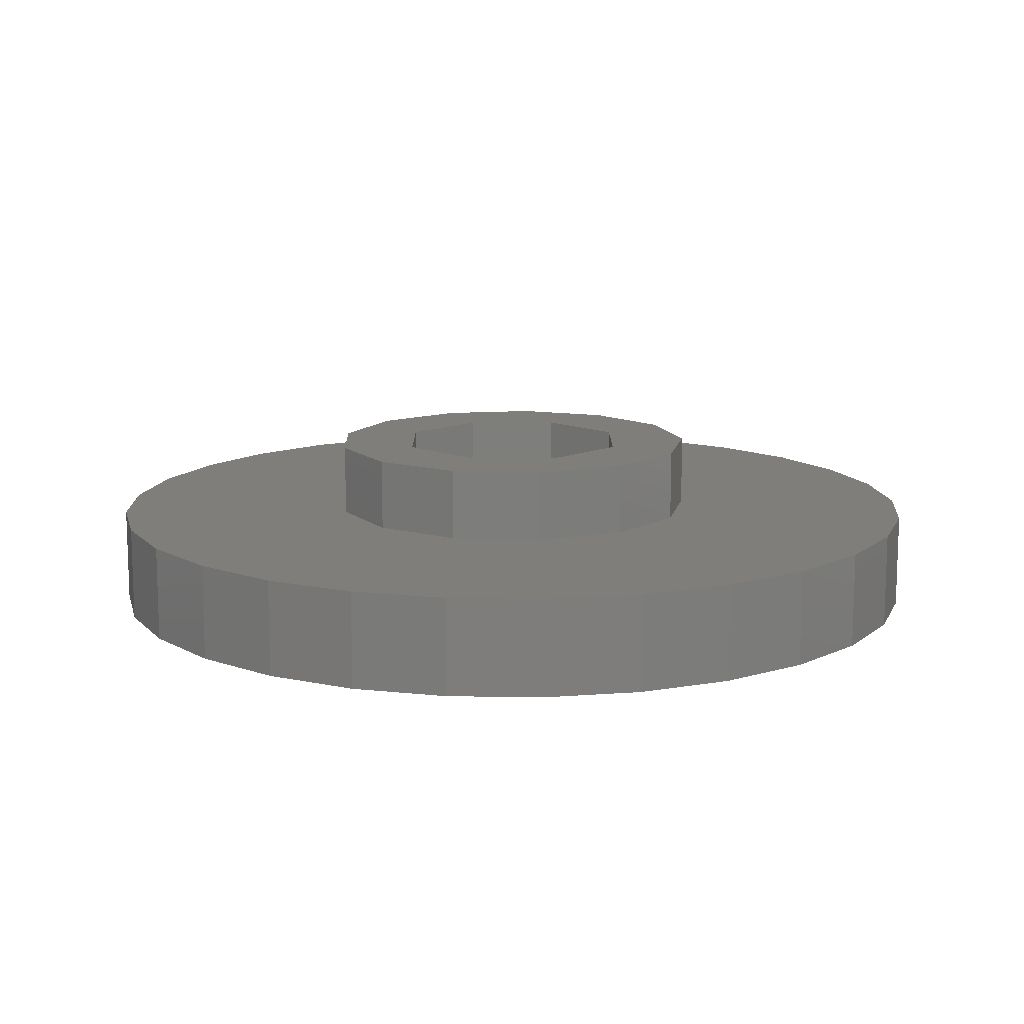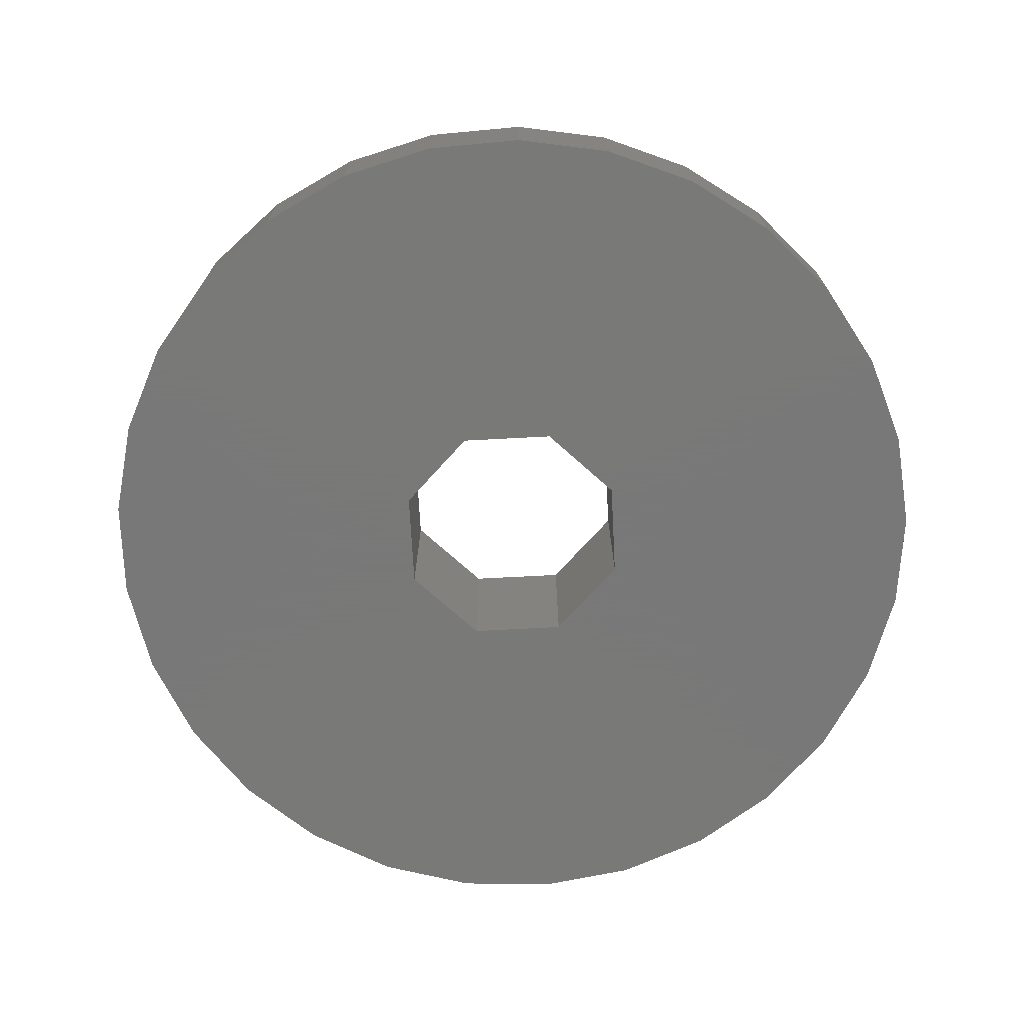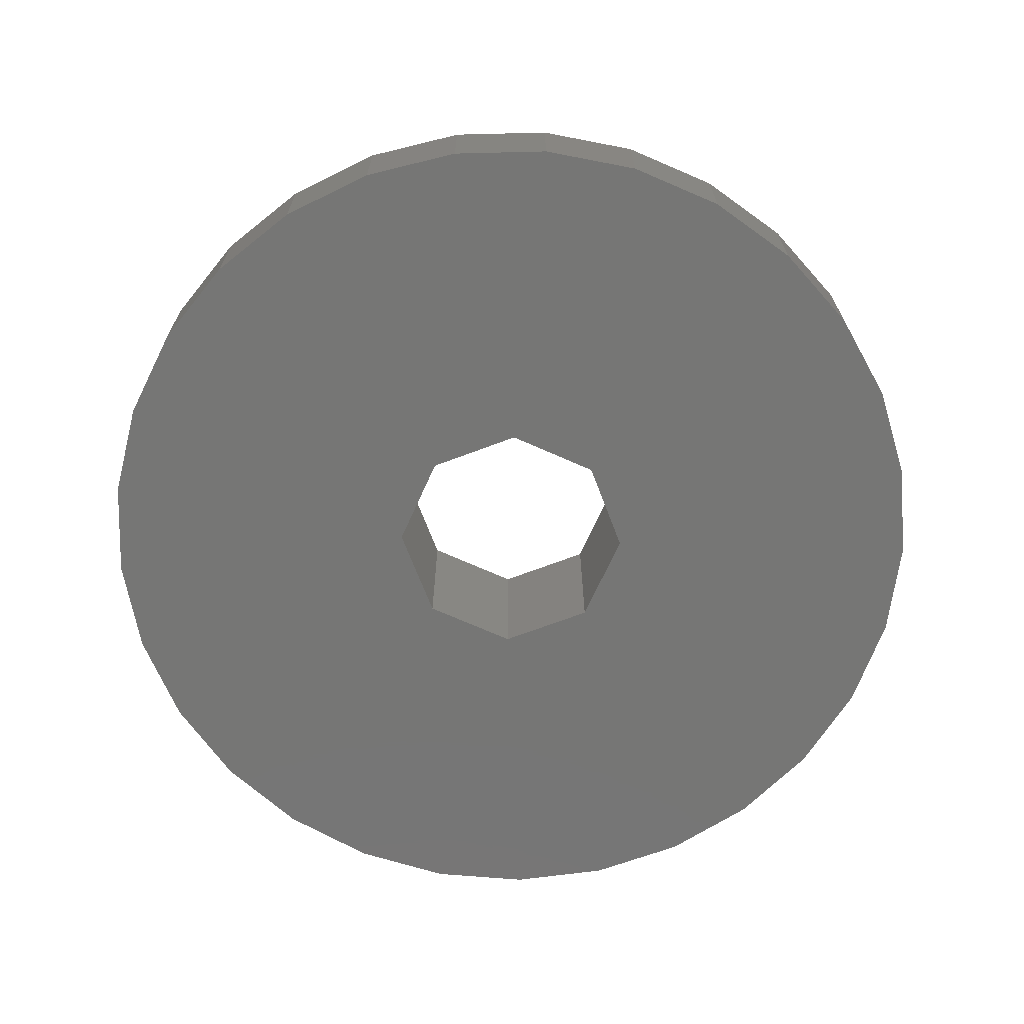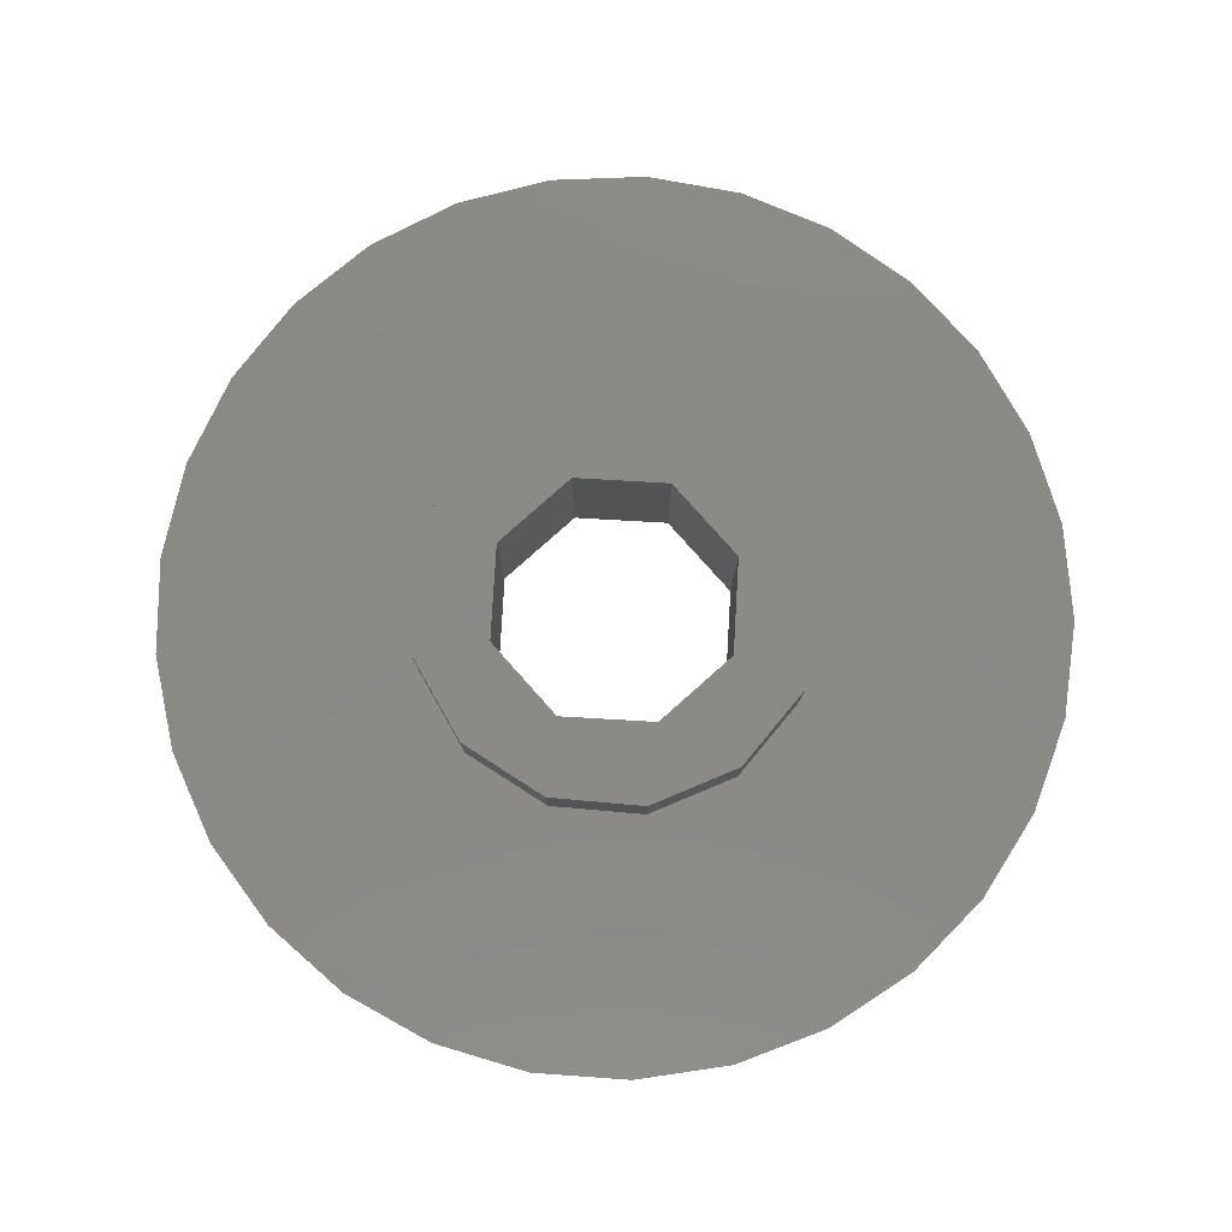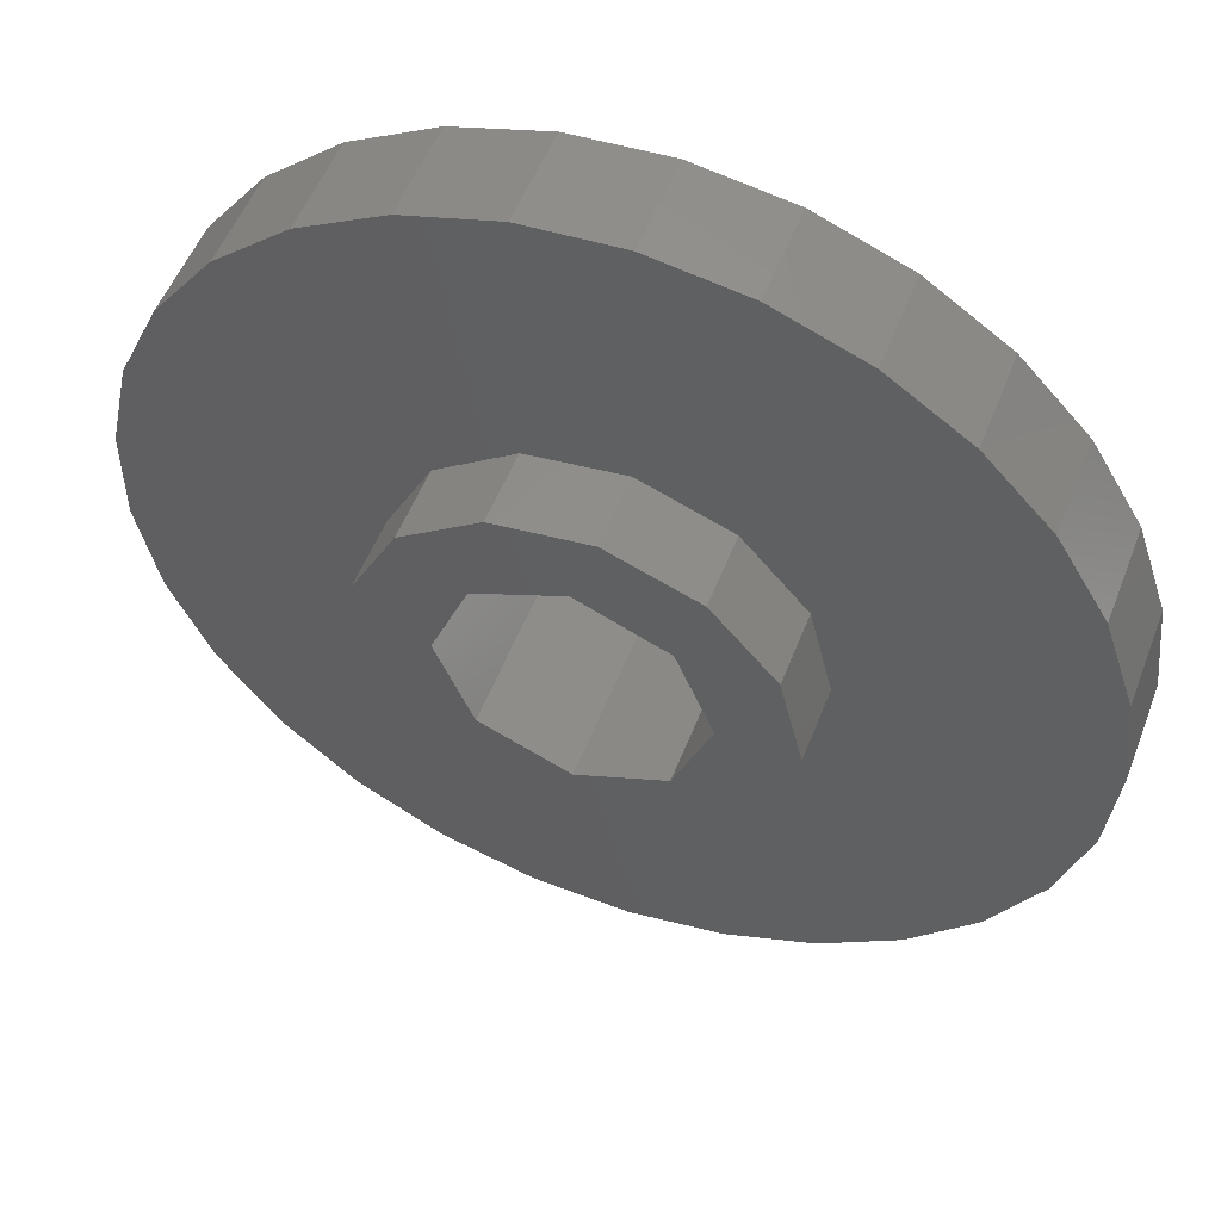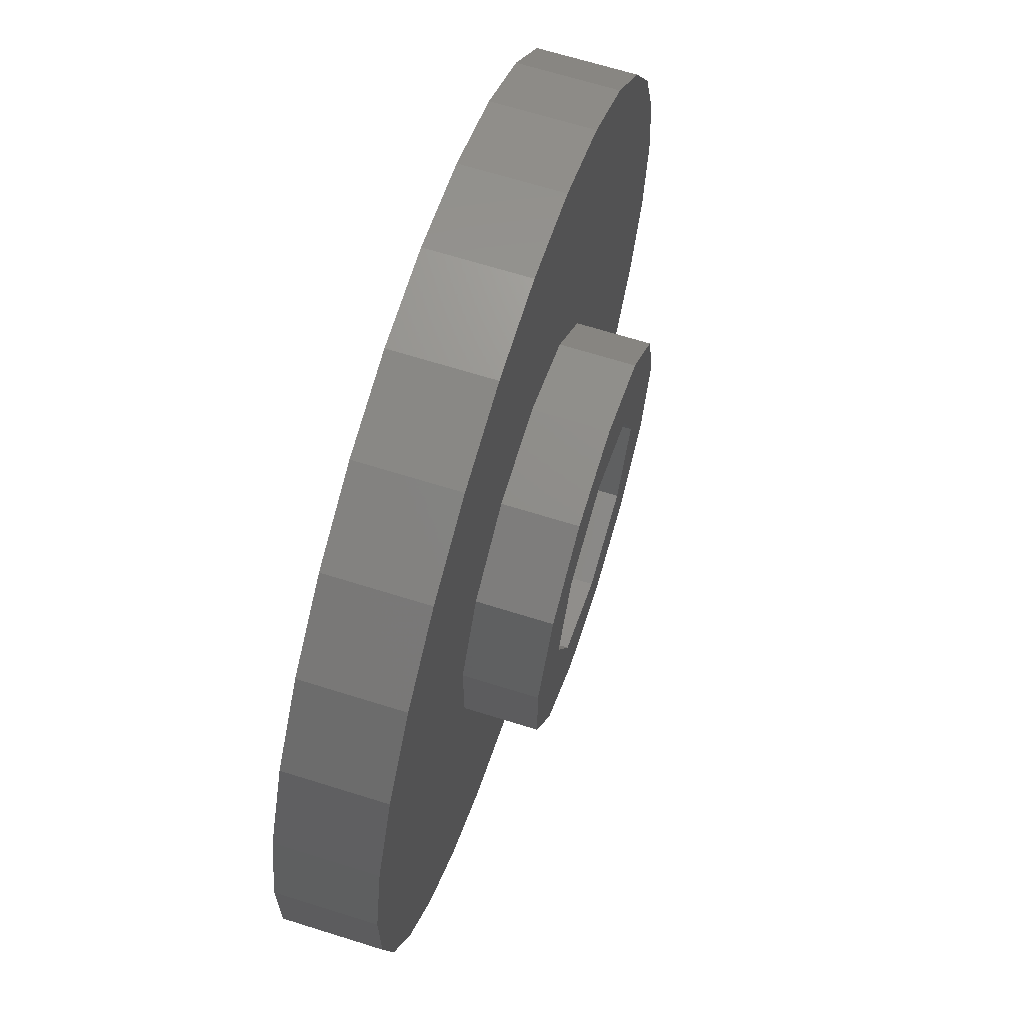
<metadata>
{"format":"stl","ext":"stl","renderer":"f3d","projection":"perspective","resolution":1024,"background":"white","views":[{"elev":12.4,"azim":-112.7,"up":"+Z"},{"elev":-71.5,"azim":-109.5,"up":"+Z"},{"elev":-68.3,"azim":-1.7,"up":"+Z"},{"elev":79.6,"azim":25.8,"up":"+Z"},{"elev":52.7,"azim":20.8,"up":"+Y"},{"elev":66.6,"azim":-72.5,"up":"+Y"}]}
</metadata>
<code>
# stl→obj: 100 verts, 200 faces
v -8.947 -0.9731 -1
v -8.947 0.9731 -1
v -8.529 -2.874 -1
v -8.529 2.874 -1
v -7.712 4.64 -1
v -6.534 6.189 -1
v -5.051 7.449 -1
v -3.331 8.361 -1
v -1.456 8.881 -1
v 0.4873 8.987 -1
v 2.408 8.672 -1
v 4.216 7.952 -1
v -1.768 1.768 -1
v 5.826 6.859 -1
v 0 2.5 -1
v 7.165 5.447 -1
v 1.768 1.768 -1
v 8.168 3.779 -1
v 2.5 0 -1
v 8.79 1.935 -1
v 9 0 -1
v 1.768 -1.768 -1
v 8.79 -1.935 -1
v 0 -2.5 -1
v 8.168 -3.779 -1
v 7.165 -5.447 -1
v 5.826 -6.859 -1
v 4.216 -7.952 -1
v 2.408 -8.672 -1
v 0.4873 -8.987 -1
v -1.456 -8.881 -1
v -3.331 -8.361 -1
v -5.051 -7.449 -1
v -6.534 -6.189 -1
v -7.712 -4.64 -1
v -1.768 -1.768 -1
v -2.5 0 -1
v -8.947 -0.9731 1
v -8.947 0.9731 1
v -8.529 -2.874 1
v -7.712 -4.64 1
v -6.534 -6.189 1
v -5.051 -7.449 1
v -3.331 -8.361 1
v -1.456 -8.881 1
v 0.4873 -8.987 1
v 2.408 -8.672 1
v 4.216 -7.952 1
v 5.826 -6.859 1
v 7.165 -5.447 1
v 8.168 -3.779 1
v 8.79 -1.935 1
v 9 0 1
v 8.79 1.935 1
v 8.168 3.779 1
v 7.165 5.447 1
v 5.826 6.859 1
v 4.216 7.952 1
v 2.408 8.672 1
v 0.4873 8.987 1
v -1.456 8.881 1
v -3.331 8.361 1
v -5.051 7.449 1
v -6.534 6.189 1
v -7.712 4.64 1
v -8.529 2.874 1
v -1.768 1.768 2.5
v -2.5 0 2.5
v -1.768 -1.768 2.5
v 0 2.5 2.5
v 1.768 1.768 2.5
v 2.5 0 2.5
v 1.768 -1.768 2.5
v 0 -2.5 2.5
v -1.418 -3.74 1
v 3.542 1.859 1
v 4 0 1
v 0.4821 -3.971 1
v -3.884 0.9573 1
v -2.994 2.652 1
v 3.542 -1.859 1
v 2.272 3.292 1
v -1.418 3.74 1
v 0.4821 3.971 1
v 2.272 -3.292 1
v -2.994 -2.652 1
v -3.884 -0.9573 1
v -3.884 0.9573 2.5
v -3.884 -0.9573 2.5
v -2.994 -2.652 2.5
v -1.418 -3.74 2.5
v 4 0 2.5
v 3.542 1.859 2.5
v 2.272 -3.292 2.5
v -1.418 3.74 2.5
v 0.4821 3.971 2.5
v -2.994 2.652 2.5
v 0.4821 -3.971 2.5
v 3.542 -1.859 2.5
v 2.272 3.292 2.5
f 1 2 3
f 3 2 4
f 3 4 5
f 3 5 6
f 3 6 7
f 3 7 8
f 3 8 9
f 3 9 10
f 3 10 11
f 3 11 12
f 13 12 14
f 15 14 16
f 17 16 18
f 19 20 21
f 22 21 23
f 24 23 25
f 3 25 26
f 3 26 27
f 3 27 28
f 3 28 29
f 3 29 30
f 3 30 31
f 3 31 32
f 3 32 33
f 3 33 34
f 3 34 35
f 36 3 37
f 24 3 36
f 22 23 24
f 3 24 25
f 17 20 19
f 19 21 22
f 15 16 17
f 3 12 13
f 17 18 20
f 37 3 13
f 13 14 15
f 1 38 2
f 2 38 39
f 1 3 38
f 38 3 40
f 3 35 40
f 40 35 41
f 35 34 41
f 41 34 42
f 42 34 33
f 43 42 33
f 43 33 32
f 44 43 32
f 44 32 31
f 45 44 31
f 45 31 30
f 46 45 30
f 46 30 29
f 47 46 29
f 47 29 28
f 48 47 28
f 48 28 27
f 49 48 27
f 49 27 26
f 50 49 26
f 50 26 25
f 51 50 25
f 51 25 23
f 52 51 23
f 52 23 21
f 53 52 21
f 21 20 54
f 53 21 54
f 20 18 55
f 54 20 55
f 18 16 56
f 55 18 56
f 16 14 57
f 56 16 57
f 12 58 14
f 14 58 57
f 11 59 12
f 12 59 58
f 10 60 11
f 11 60 59
f 9 61 10
f 10 61 60
f 8 62 9
f 9 62 61
f 7 63 8
f 8 63 62
f 6 64 7
f 7 64 63
f 5 65 6
f 6 65 64
f 4 66 5
f 5 66 65
f 2 39 4
f 4 39 66
f 13 67 68
f 37 13 68
f 68 69 36
f 37 68 36
f 15 70 67
f 13 15 67
f 17 71 70
f 15 17 70
f 72 71 19
f 19 71 17
f 72 19 73
f 73 19 22
f 73 22 74
f 74 22 24
f 74 24 69
f 69 24 36
f 39 38 40
f 42 39 41
f 41 39 40
f 43 39 42
f 44 39 43
f 45 39 44
f 46 39 45
f 47 39 46
f 48 39 47
f 75 39 48
f 76 77 53
f 58 39 57
f 59 39 58
f 60 39 59
f 61 39 60
f 62 39 61
f 63 39 62
f 64 39 63
f 65 39 64
f 66 39 65
f 78 75 49
f 79 80 39
f 77 81 52
f 82 76 55
f 83 39 80
f 84 82 56
f 57 39 83
f 57 84 56
f 56 82 55
f 83 84 57
f 55 76 54
f 53 77 52
f 76 53 54
f 52 81 51
f 81 85 51
f 51 85 50
f 50 78 49
f 49 75 48
f 86 39 75
f 86 87 39
f 85 78 50
f 87 79 39
f 88 89 90
f 69 88 91
f 91 88 90
f 71 92 93
f 73 74 94
f 95 88 96
f 97 88 95
f 98 69 91
f 72 73 99
f 71 72 92
f 96 88 67
f 96 70 100
f 96 67 70
f 100 71 93
f 70 71 100
f 92 72 99
f 99 73 94
f 94 74 98
f 69 68 88
f 74 69 98
f 68 67 88
f 87 89 79
f 79 89 88
f 87 86 89
f 89 86 90
f 90 86 75
f 91 90 75
f 91 75 78
f 98 91 78
f 98 78 85
f 94 98 85
f 94 85 81
f 99 94 81
f 99 81 77
f 92 99 77
f 77 76 93
f 92 77 93
f 76 82 100
f 93 76 100
f 84 96 82
f 82 96 100
f 83 95 84
f 84 95 96
f 80 97 83
f 83 97 95
f 79 88 80
f 80 88 97

</code>
